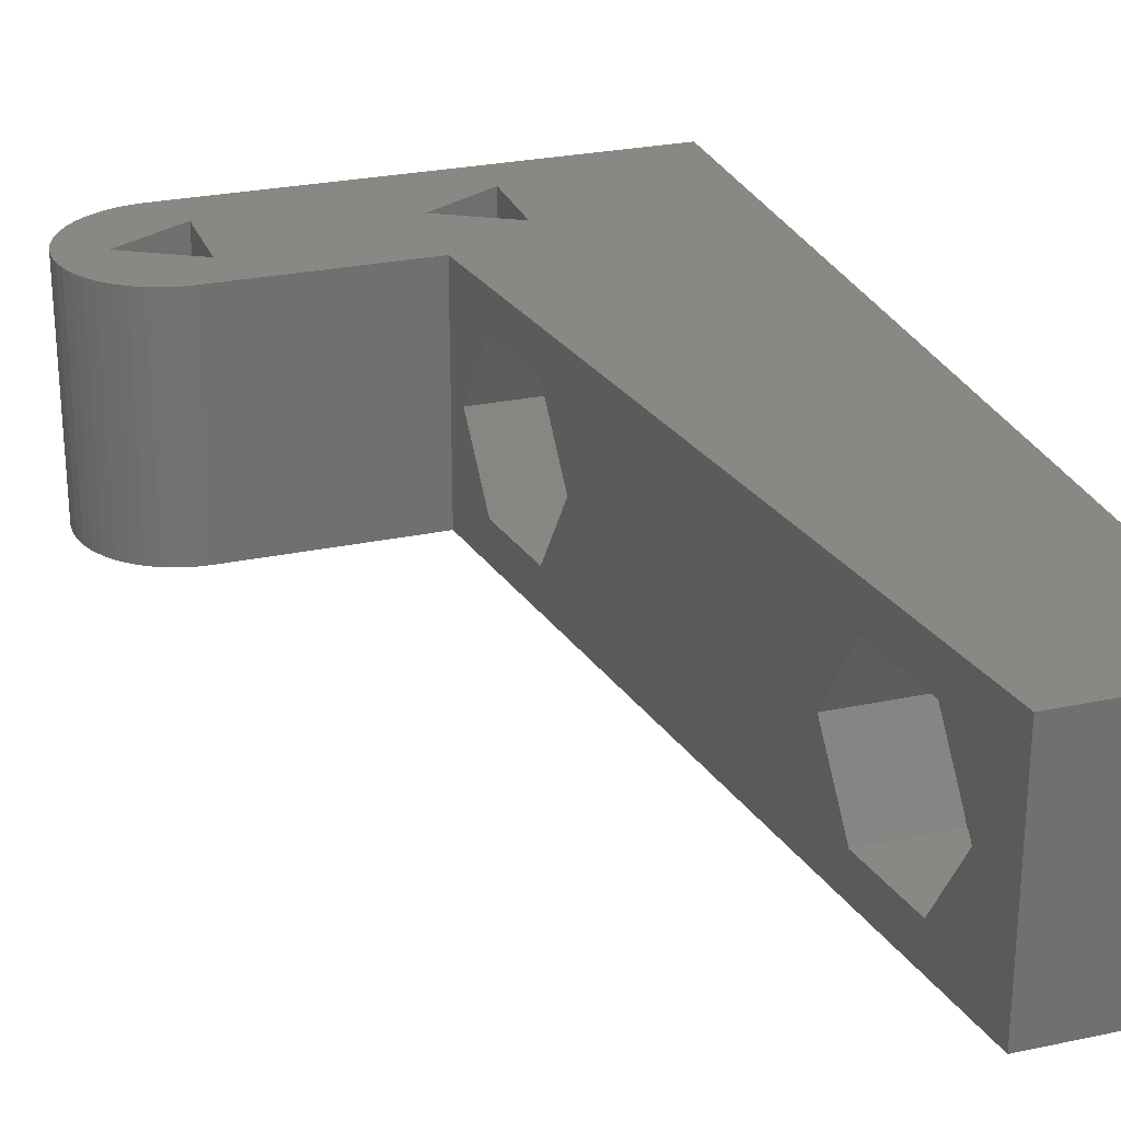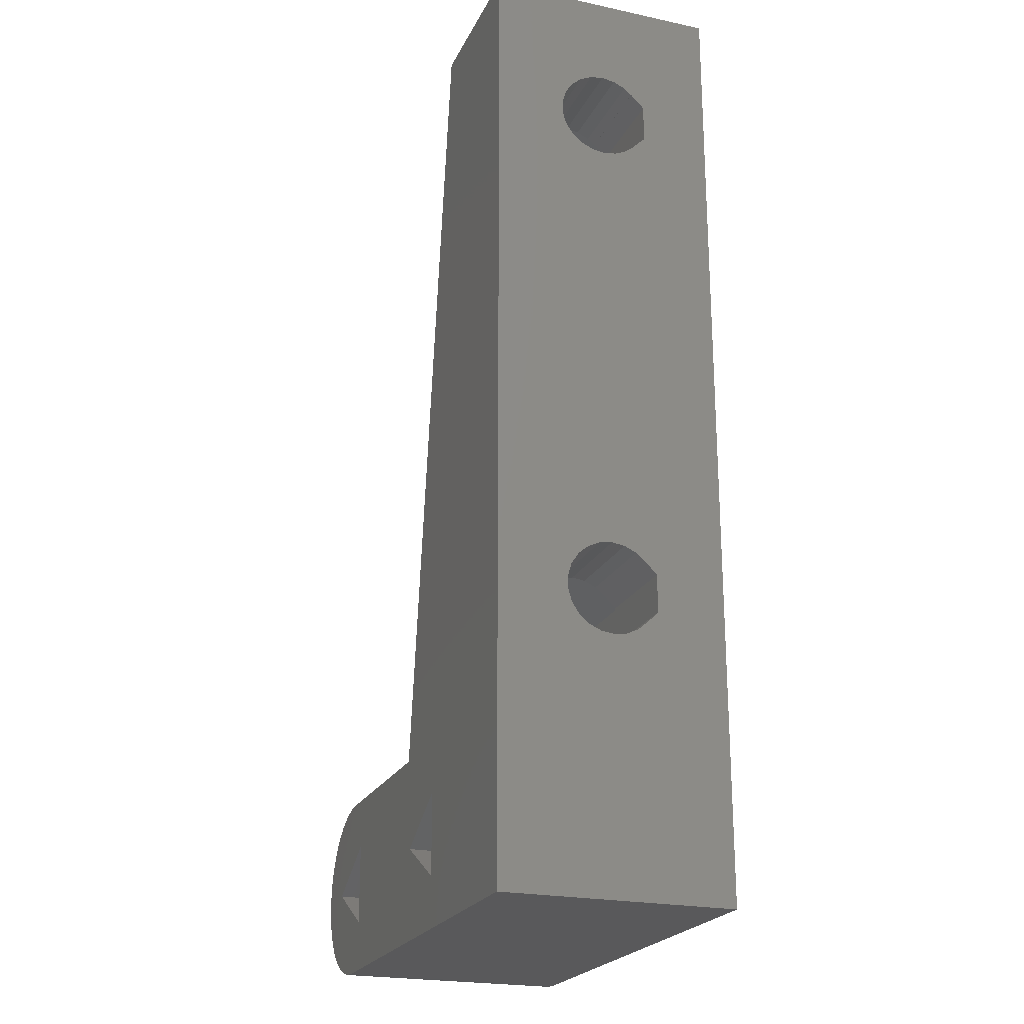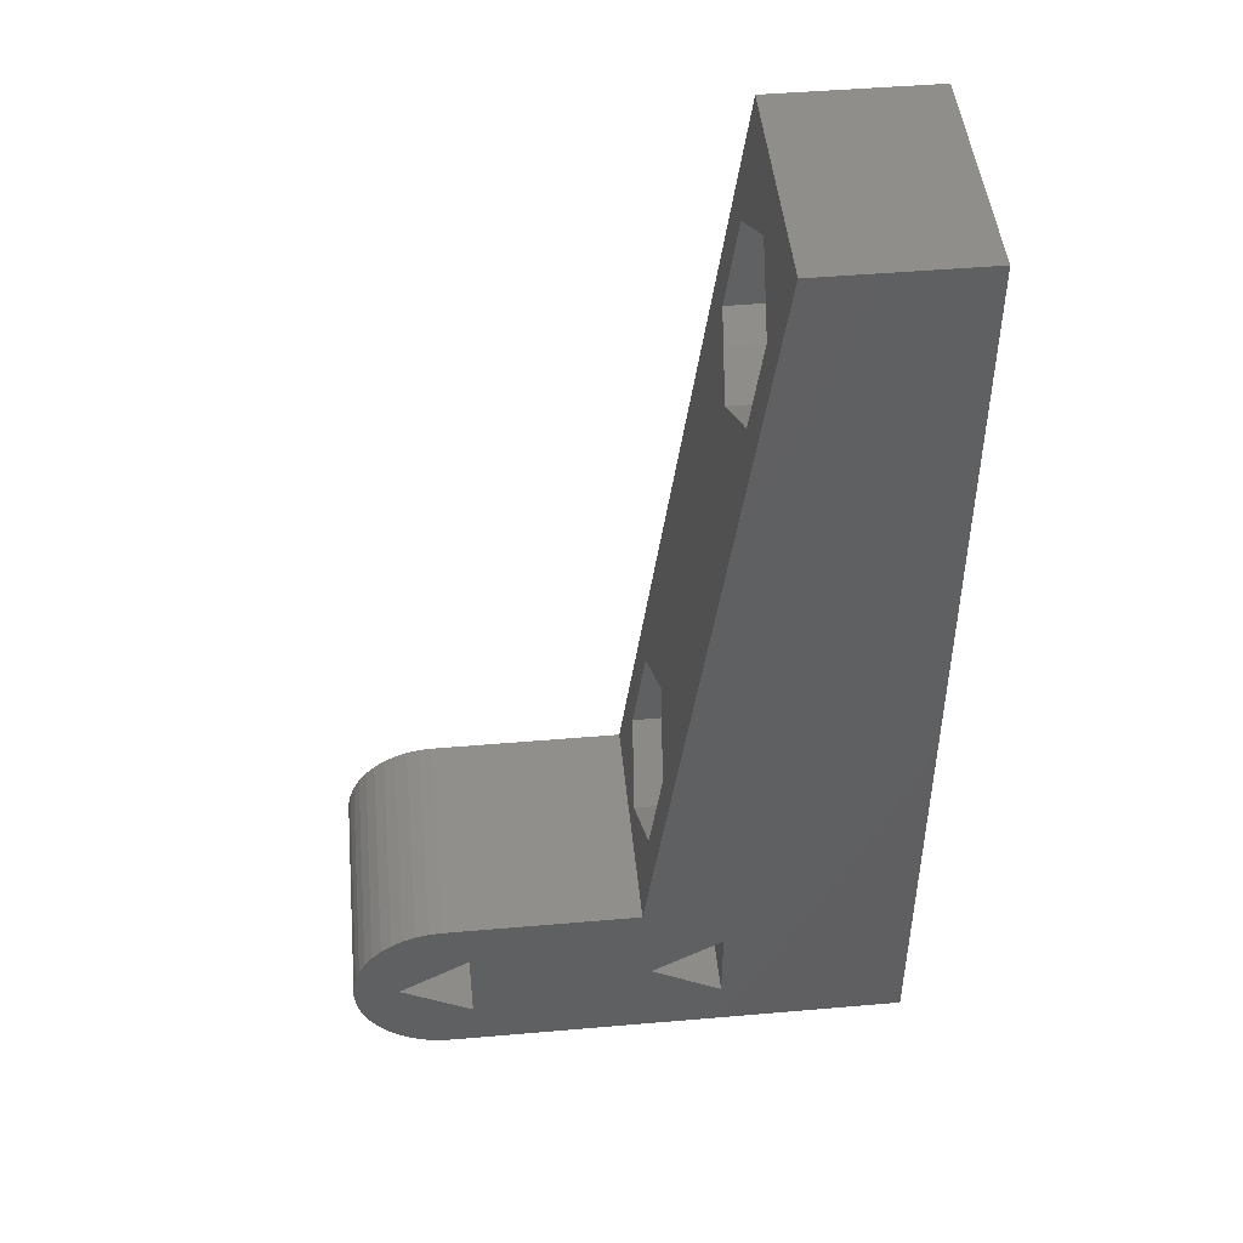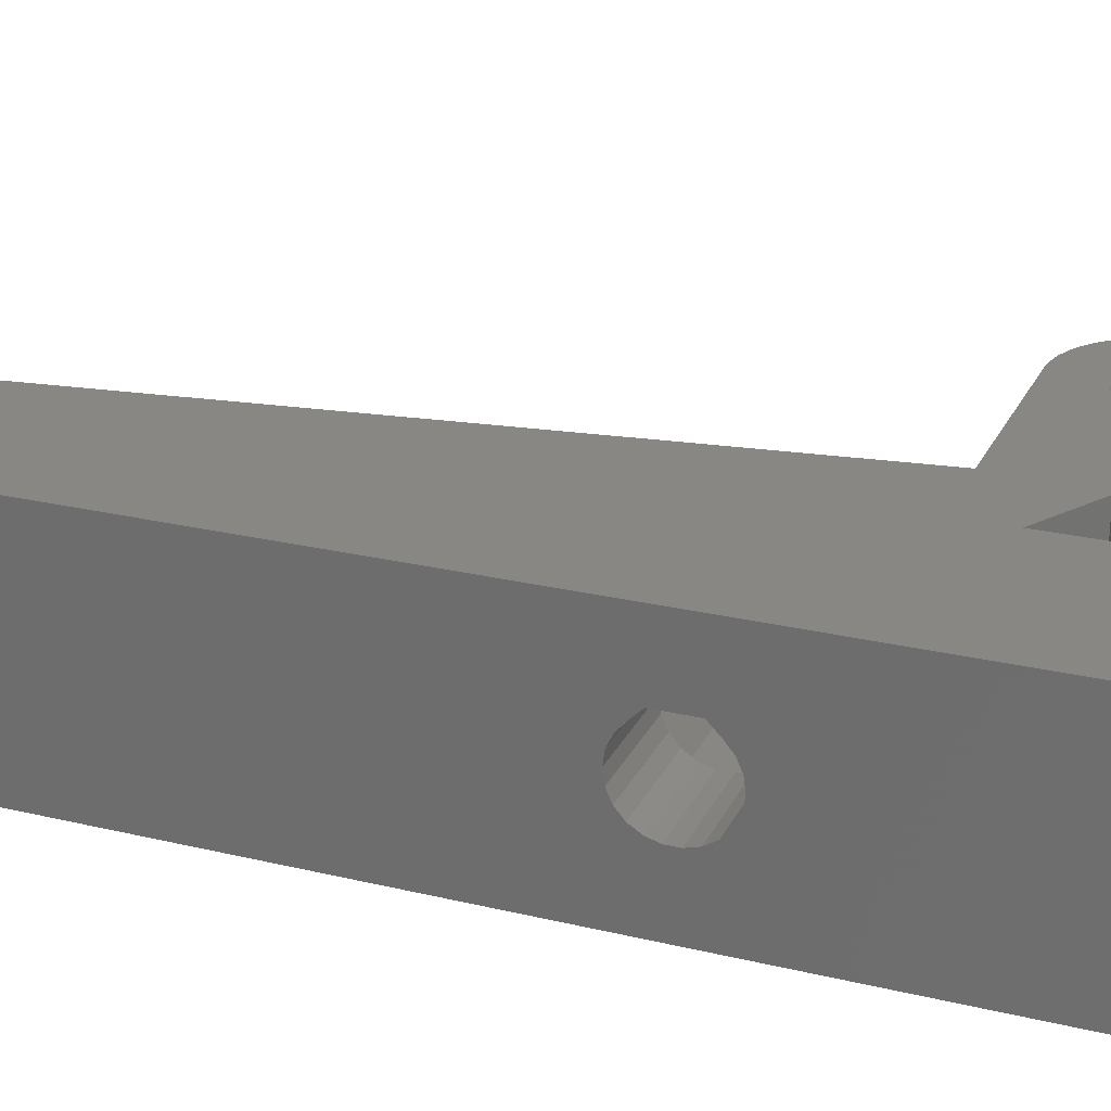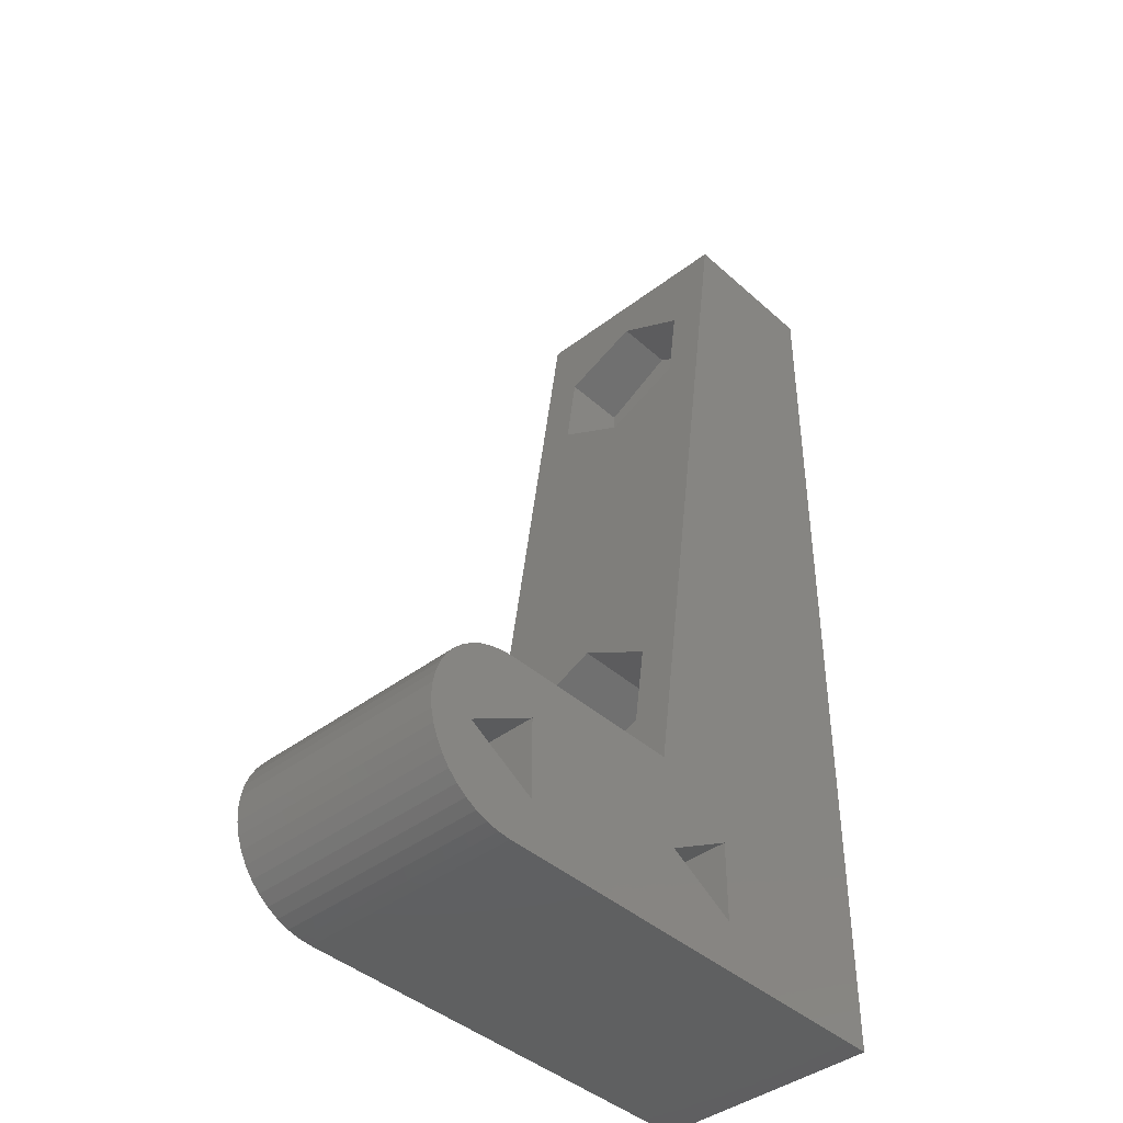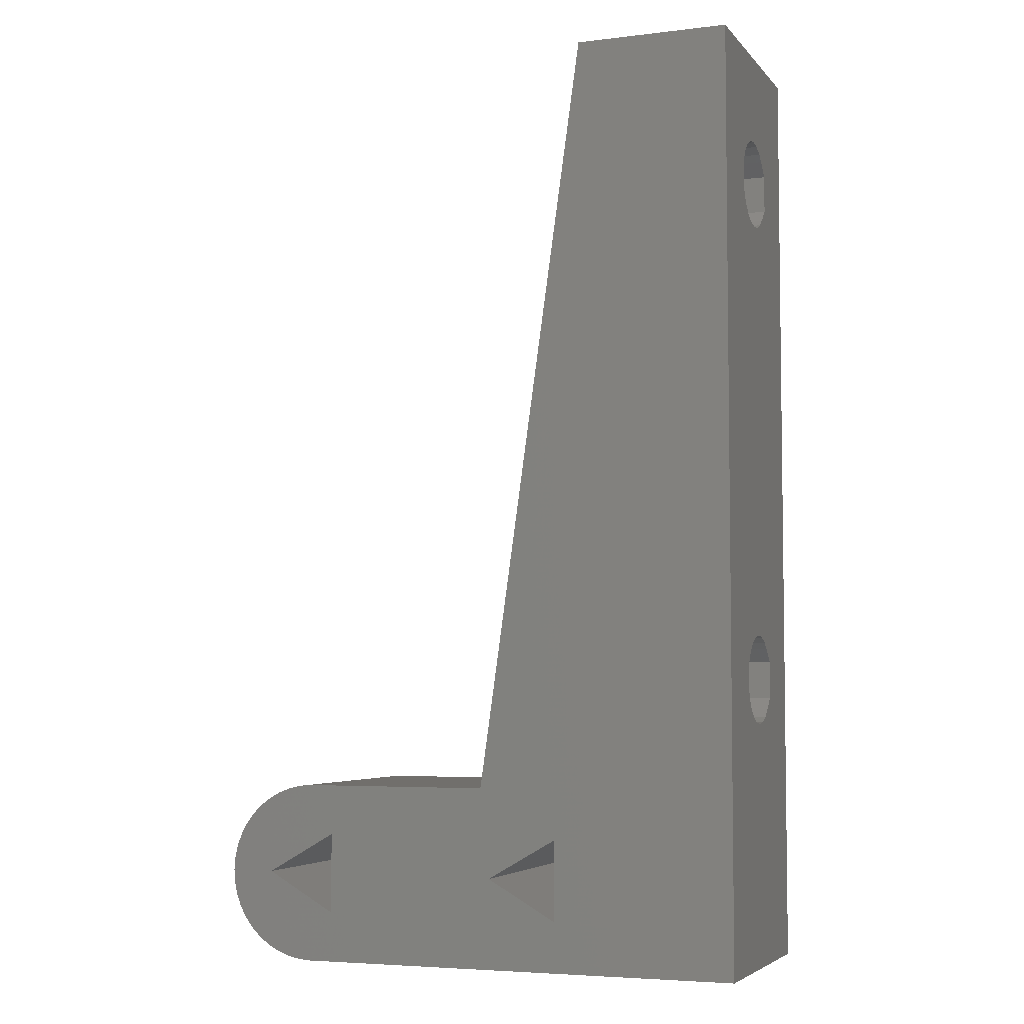
<metadata>
{"format":"stl","ext":"stl","renderer":"f3d","projection":"perspective","resolution":1024,"background":"white","views":[{"elev":26.7,"azim":161.6,"up":"+Z"},{"elev":-22.4,"azim":-110.2,"up":"+Y"},{"elev":47.1,"azim":174.4,"up":"+Y"},{"elev":24.8,"azim":-68.7,"up":"+Z"},{"elev":-41.5,"azim":132.8,"up":"+Y"},{"elev":-5.0,"azim":-159.2,"up":"+Y"}]}
</metadata>
<code>
# stl→obj: 187 verts, 386 faces
v 7.1 1.941 8.8
v 0 -1.954e-15 8.8
v 11 -1.954e-15 8.8
v 6 36.5 8.8
v 0 36.5 8.8
v 11 1 8.8
v 7.1 5.059 8.8
v 9.8 3.5 8.8
v 0 -3.944e-31 1.776e-15
v 11 -3.944e-31 1.776e-15
v 0 32.93 4.893
v 0 36.5 9.881e-15
v 0 9.571 4.893
v 0 9.778 5.346
v 0 7 3.331e-15
v 0 7 0
v 0 0 1.776e-15
v 0 11.97 6.15
v 0 11.5 2.668
v 0 11 2.668
v 0 10.53 6.15
v 0 10.01 5.637
v 0 10.02 5.628
v 0 30.01 5.637
v 0 30.53 6.15
v 0 12.48 5.628
v 0 12.72 5.346
v 0 9.5 4.4
v 0 12.93 4.893
v 0 9.571 3.907
v 0 13 4.4
v 0 9.778 3.454
v 0 12.93 3.907
v 0 10.1 3.077
v 0 12.72 3.454
v 0 10.52 2.808
v 0 12.4 3.077
v 0 11.98 2.808
v 0 12.49 5.637
v 0 31.97 6.15
v 0 31 2.668
v 0 30.52 2.808
v 0 30.02 5.628
v 0 29.78 5.346
v 0 29.57 4.893
v 0 29.5 4.4
v 0 29.57 3.907
v 0 29.78 3.454
v 0 30.1 3.077
v 0 31.5 2.668
v 0 31.98 2.808
v 0 32.4 3.077
v 0 32.72 3.454
v 0 33 4.4
v 0 32.93 3.907
v 0 32.72 5.346
v 0 32.48 5.628
v 0 32.49 5.637
v 0 0 0
v 6 36.5 9.881e-15
v 10.15 7 8.8
v 6.975 29.57 7.301
v 6.268 34.6 4.4
v 6.975 29.57 1.499
v 7.211 27.9 4.4
v 9.32 12.93 7.301
v 6.504 32.92 1.499
v 10.15 7 3.331e-15
v 6.504 32.92 7.301
v 9.32 12.93 1.499
v 9.085 14.6 4.4
v 9.792 9.575 7.301
v 9.792 9.575 1.499
v 10.03 7.9 4.4
v 11 0 8.8
v 11 0 1.776e-15
v 7.1 1.941 0
v 7.1 5.059 0
v 9.8 3.5 0
v 17.5 0 8.8
v 17.5 0 0
v 16.6 5.059 0
v 17.5 7 0
v 18 6.964 0
v 19.3 3.5 0
v 20.15 5.792 0
v 20.44 5.392 0
v 20.68 4.954 0
v 20.86 4.486 0
v 20.96 3.998 0
v 21 3.5 0
v 20.96 3.002 0
v 20.86 2.514 0
v 20.68 2.046 0
v 20.44 1.608 0
v 20.15 1.208 0
v 19.79 0.8549 0
v 19.39 0.5556 0
v 18.95 0.3163 0
v 18.49 0.1418 0
v 18 0.03562 0
v 18.49 6.858 0
v 18.95 6.684 0
v 16.6 1.941 0
v 19.39 6.444 0
v 19.79 6.145 0
v 17.5 7 8.8
v 3.875 10.53 6.15
v 3.875 11.97 6.15
v 3.875 12.49 5.637
v 3.875 12.48 5.628
v 3.875 12.72 5.346
v 3.875 12.93 4.893
v 3.875 13 4.4
v 3.875 12.93 3.907
v 3.875 12.72 3.454
v 3.875 12.4 3.077
v 3.875 11.98 2.808
v 3.875 11.5 2.668
v 3.875 11 2.668
v 3.875 10.52 2.808
v 3.875 10.1 3.077
v 3.875 9.778 3.454
v 3.875 9.571 3.907
v 3.875 9.5 4.4
v 3.875 9.571 4.893
v 3.875 9.778 5.346
v 3.875 10.02 5.628
v 3.875 10.01 5.637
v 3.875 30.53 6.15
v 3.875 31.97 6.15
v 3.875 32.49 5.637
v 3.875 32.48 5.628
v 3.875 32.72 5.346
v 3.875 32.93 4.893
v 3.875 33 4.4
v 3.875 32.93 3.907
v 3.875 32.72 3.454
v 3.875 32.4 3.077
v 3.875 31.98 2.808
v 3.875 31.5 2.668
v 3.875 31 2.668
v 3.875 30.52 2.808
v 3.875 30.1 3.077
v 3.875 29.78 3.454
v 3.875 29.57 3.907
v 3.875 29.5 4.4
v 3.875 29.57 4.893
v 3.875 29.78 5.346
v 3.875 30.02 5.628
v 3.875 30.01 5.637
v 16.6 5.059 8.8
v 19.3 3.5 8.8
v 20.44 1.608 8.8
v 20.68 2.046 8.8
v 20.86 2.514 8.8
v 20.96 3.002 8.8
v 21 3.5 8.8
v 20.96 3.998 8.8
v 20.86 4.486 8.8
v 20.68 4.954 8.8
v 20.44 5.392 8.8
v 20.15 5.792 8.8
v 19.79 6.145 8.8
v 19.39 6.444 8.8
v 18.95 6.684 8.8
v 18.49 6.858 8.8
v 18 6.964 8.8
v 16.6 1.941 8.8
v 20.15 1.208 8.8
v 19.79 0.8549 8.8
v 19.39 0.5556 8.8
v 18.95 0.3163 8.8
v 18.49 0.1418 8.8
v 18 0.03562 8.8
v 3.875 34.6 4.4
v 3.875 32.92 7.301
v 3.875 32.92 1.499
v 3.875 29.57 7.301
v 3.875 27.9 4.4
v 3.875 29.57 1.499
v 3.875 14.6 4.4
v 3.875 12.93 7.301
v 3.875 12.93 1.499
v 3.875 9.575 7.301
v 3.875 7.9 4.4
v 3.875 9.575 1.499
f 1 2 3
f 4 5 6
f 6 5 3
f 5 2 1
f 5 1 7
f 5 8 3
f 5 7 8
f 8 1 3
f 3 2 9
f 10 3 9
f 11 5 12
f 13 9 14
f 15 16 17
f 2 5 18
f 19 9 20
f 2 18 21
f 2 21 9
f 21 22 9
f 22 23 9
f 23 14 9
f 24 15 25
f 19 17 9
f 26 5 27
f 13 28 9
f 27 5 29
f 28 30 9
f 29 5 31
f 30 32 9
f 31 5 33
f 32 34 9
f 33 5 35
f 34 36 9
f 35 5 37
f 36 20 9
f 15 17 19
f 15 19 5
f 37 5 38
f 19 38 5
f 39 5 26
f 18 5 39
f 25 5 40
f 15 5 25
f 41 12 42
f 15 24 43
f 15 43 44
f 15 44 45
f 15 45 46
f 15 46 47
f 15 47 48
f 15 48 49
f 15 49 42
f 15 42 12
f 50 12 41
f 51 12 50
f 52 12 51
f 53 12 52
f 11 12 54
f 53 55 12
f 55 54 12
f 56 5 11
f 57 5 56
f 58 5 57
f 40 5 58
f 17 16 59
f 5 4 12
f 12 4 60
f 61 4 6
f 62 4 61
f 60 4 63
f 64 65 66
f 60 63 67
f 68 60 64
f 66 65 61
f 69 4 62
f 63 4 69
f 67 64 60
f 70 64 71
f 72 66 61
f 68 64 70
f 70 73 68
f 66 71 64
f 65 62 61
f 61 74 72
f 74 68 73
f 61 68 74
f 75 3 10
f 6 3 75
f 76 75 10
f 77 78 7
f 1 77 7
f 79 77 8
f 8 77 1
f 78 79 8
f 7 78 8
f 9 17 10
f 10 17 76
f 76 17 59
f 80 76 81
f 81 76 59
f 75 76 80
f 82 83 84
f 78 16 83
f 85 86 87
f 81 87 88
f 81 88 89
f 81 89 90
f 81 90 91
f 81 91 92
f 81 92 93
f 81 93 94
f 81 94 95
f 81 95 96
f 81 96 97
f 81 97 98
f 81 98 99
f 81 99 100
f 81 100 101
f 82 102 103
f 82 78 83
f 59 16 77
f 59 77 81
f 82 84 102
f 81 79 78
f 104 78 82
f 85 81 104
f 81 78 104
f 81 85 87
f 77 16 78
f 79 81 77
f 82 103 105
f 82 105 106
f 82 106 86
f 82 86 85
f 15 68 16
f 107 68 61
f 83 68 107
f 16 68 83
f 15 12 68
f 68 12 60
f 108 21 109
f 109 21 18
f 110 109 39
f 39 109 18
f 26 111 110
f 39 26 110
f 27 112 111
f 26 27 111
f 29 113 112
f 27 29 112
f 31 114 113
f 29 31 113
f 33 115 114
f 31 33 114
f 35 116 115
f 33 35 115
f 37 117 116
f 35 37 116
f 38 118 117
f 37 38 117
f 19 119 118
f 38 19 118
f 20 120 119
f 19 20 119
f 121 120 20
f 36 121 20
f 122 121 36
f 34 122 36
f 122 34 123
f 123 34 32
f 123 32 124
f 124 32 30
f 124 30 125
f 125 30 28
f 125 28 126
f 126 28 13
f 126 13 127
f 127 13 14
f 127 14 128
f 128 14 23
f 129 128 23
f 22 129 23
f 129 22 108
f 108 22 21
f 130 25 131
f 131 25 40
f 132 131 58
f 58 131 40
f 57 133 132
f 58 57 132
f 56 134 133
f 57 56 133
f 11 135 134
f 56 11 134
f 54 136 135
f 11 54 135
f 55 137 136
f 54 55 136
f 53 138 137
f 55 53 137
f 52 139 138
f 53 52 138
f 51 140 139
f 52 51 139
f 50 141 140
f 51 50 140
f 41 142 141
f 50 41 141
f 143 142 41
f 42 143 41
f 144 143 42
f 49 144 42
f 144 49 145
f 145 49 48
f 145 48 146
f 146 48 47
f 146 47 147
f 147 47 46
f 147 46 148
f 148 46 45
f 148 45 149
f 149 45 44
f 149 44 150
f 150 44 43
f 151 150 43
f 24 151 43
f 151 24 130
f 130 24 25
f 107 61 6
f 75 107 6
f 152 153 107
f 153 154 107
f 154 155 107
f 155 156 107
f 156 157 107
f 157 158 107
f 158 159 107
f 159 160 107
f 160 161 107
f 161 162 107
f 162 163 107
f 163 164 107
f 164 165 107
f 165 166 107
f 166 167 107
f 167 168 107
f 75 80 169
f 75 152 107
f 75 169 152
f 170 154 153
f 153 171 170
f 153 172 171
f 153 173 172
f 153 174 173
f 153 175 174
f 153 80 175
f 153 169 80
f 176 63 69
f 177 176 69
f 178 67 63
f 176 178 63
f 69 62 177
f 177 62 179
f 65 180 62
f 62 180 179
f 64 181 65
f 65 181 180
f 64 67 178
f 181 64 178
f 182 71 66
f 183 182 66
f 184 70 71
f 182 184 71
f 66 72 183
f 183 72 185
f 74 186 72
f 72 186 185
f 73 187 74
f 74 187 186
f 73 70 184
f 187 73 184
f 175 80 81
f 101 175 81
f 174 175 101
f 100 174 101
f 173 174 100
f 99 173 100
f 172 173 99
f 98 172 99
f 171 172 98
f 97 171 98
f 170 171 97
f 96 170 97
f 154 170 96
f 95 154 96
f 155 154 95
f 94 155 95
f 156 155 94
f 93 156 94
f 157 156 93
f 92 157 93
f 158 157 92
f 91 158 92
f 90 159 158
f 91 90 158
f 89 160 159
f 90 89 159
f 88 161 160
f 89 88 160
f 87 162 161
f 88 87 161
f 86 163 162
f 87 86 162
f 106 164 163
f 86 106 163
f 165 164 105
f 105 164 106
f 166 165 103
f 103 165 105
f 167 166 102
f 102 166 103
f 168 167 84
f 84 167 102
f 107 168 83
f 83 168 84
f 82 85 153
f 152 82 153
f 104 82 152
f 169 104 152
f 85 104 153
f 153 104 169
f 121 187 184
f 123 124 186
f 182 114 184
f 120 121 184
f 125 126 186
f 185 186 129
f 185 108 183
f 185 129 108
f 183 109 182
f 109 110 182
f 110 111 182
f 126 127 186
f 111 112 182
f 112 113 182
f 113 114 182
f 114 115 184
f 115 116 184
f 116 117 184
f 117 118 184
f 118 119 184
f 119 120 184
f 186 187 121
f 122 123 186
f 186 121 122
f 124 125 186
f 129 186 128
f 127 128 186
f 108 109 183
f 143 181 178
f 145 146 180
f 176 136 178
f 142 143 178
f 147 148 180
f 179 180 151
f 179 130 177
f 179 151 130
f 177 131 176
f 131 132 176
f 132 133 176
f 148 149 180
f 133 134 176
f 134 135 176
f 135 136 176
f 136 137 178
f 137 138 178
f 138 139 178
f 139 140 178
f 140 141 178
f 141 142 178
f 180 181 143
f 144 145 180
f 180 143 144
f 146 147 180
f 151 180 150
f 149 150 180
f 130 131 177

</code>
